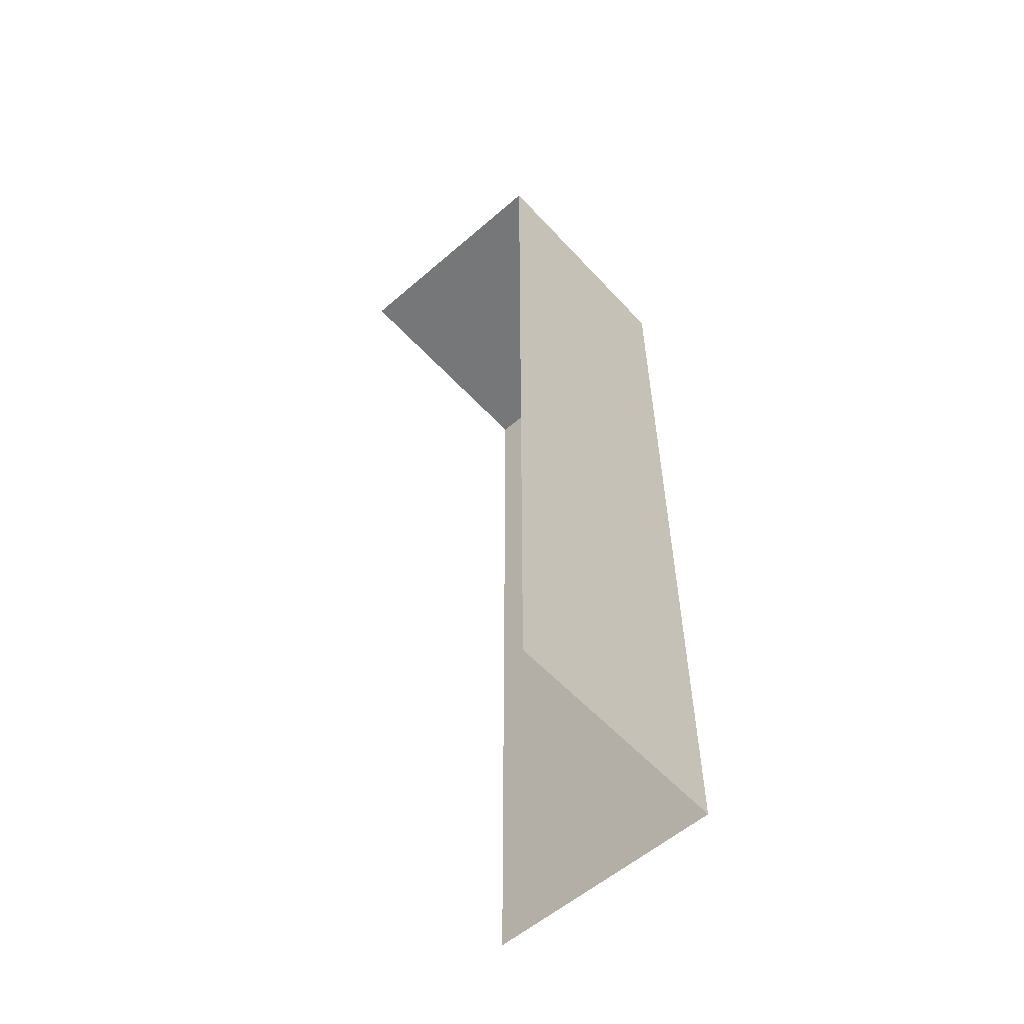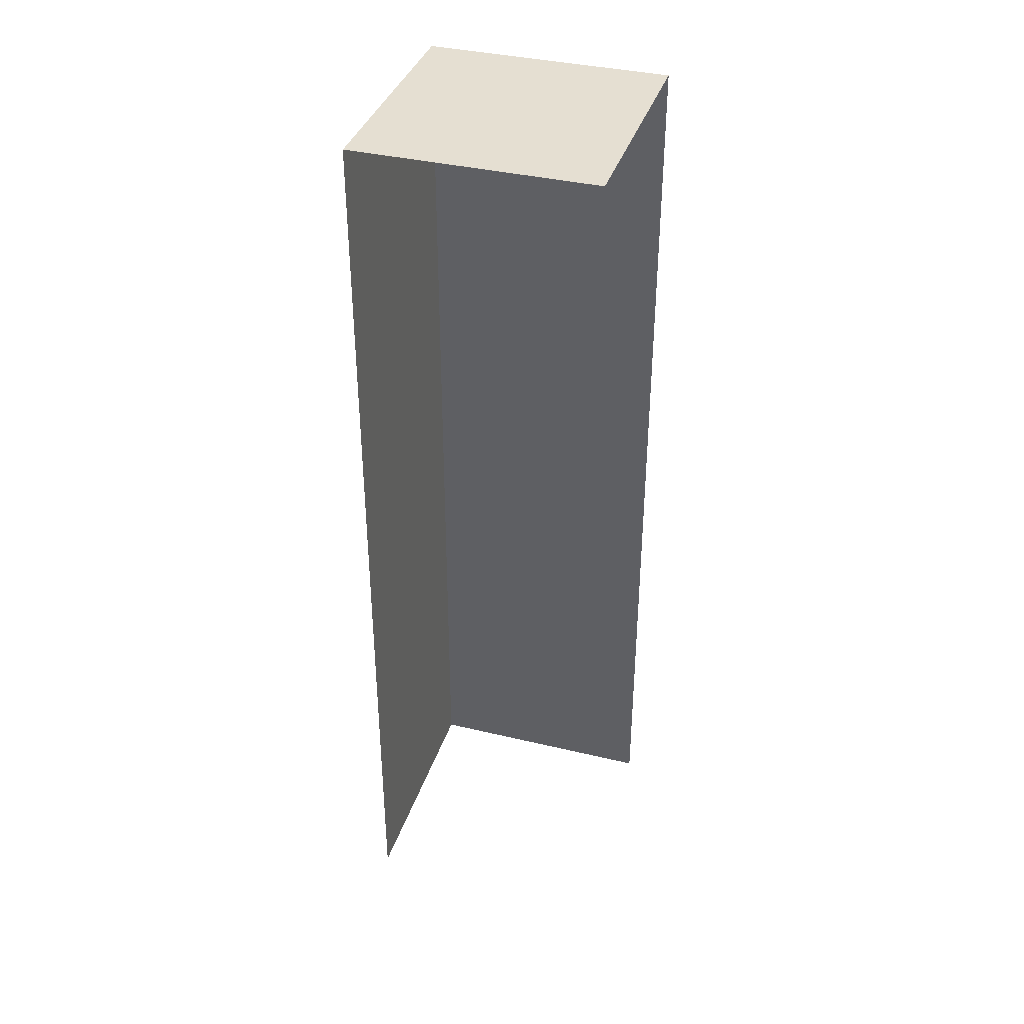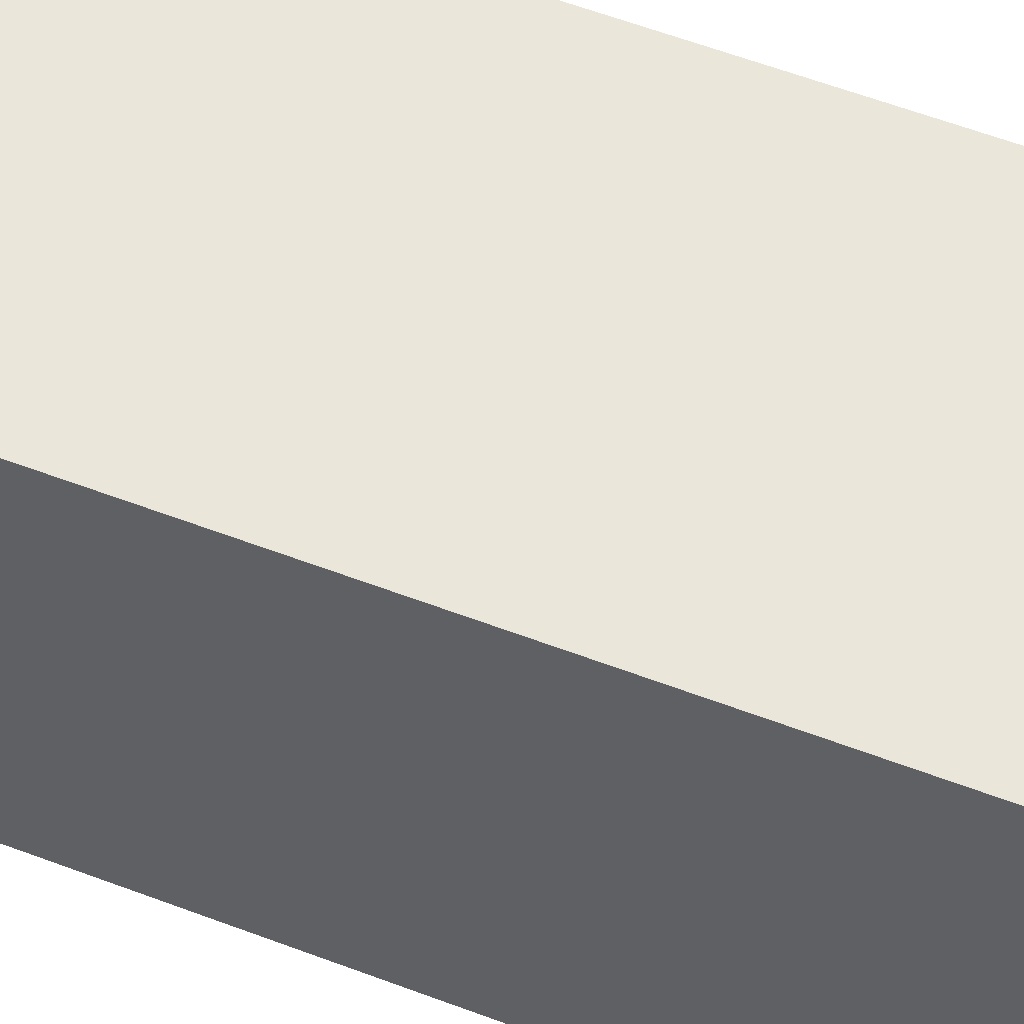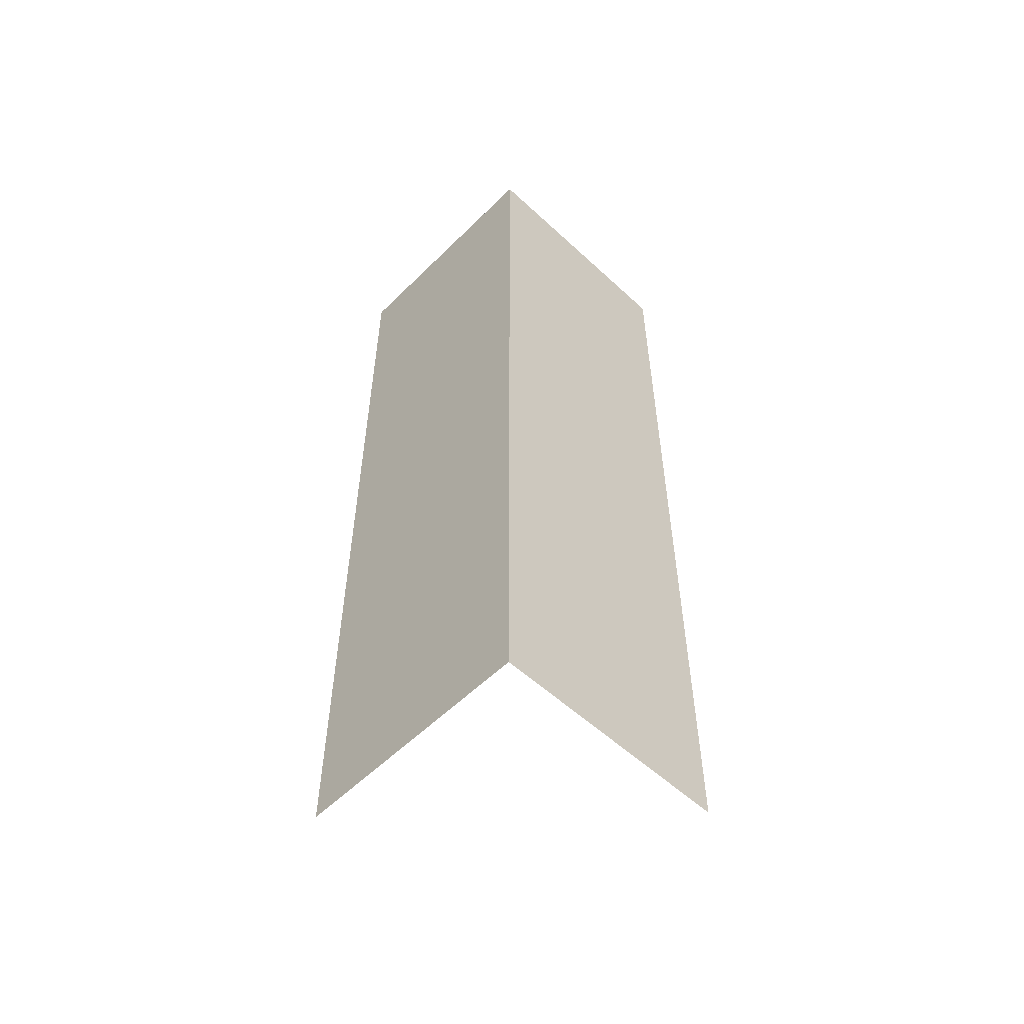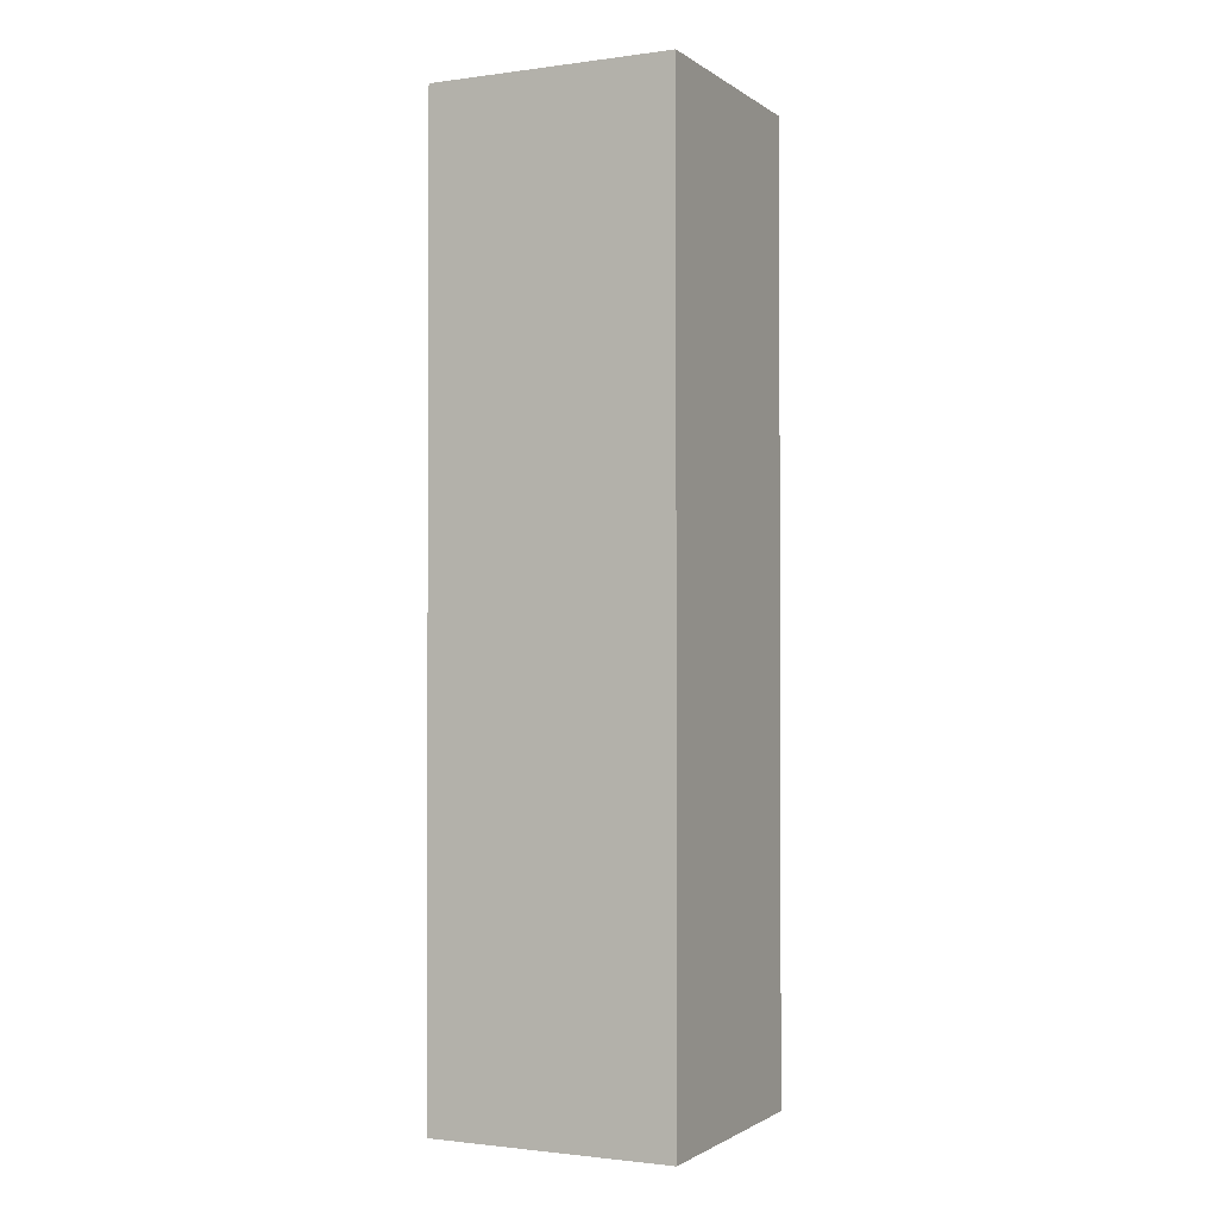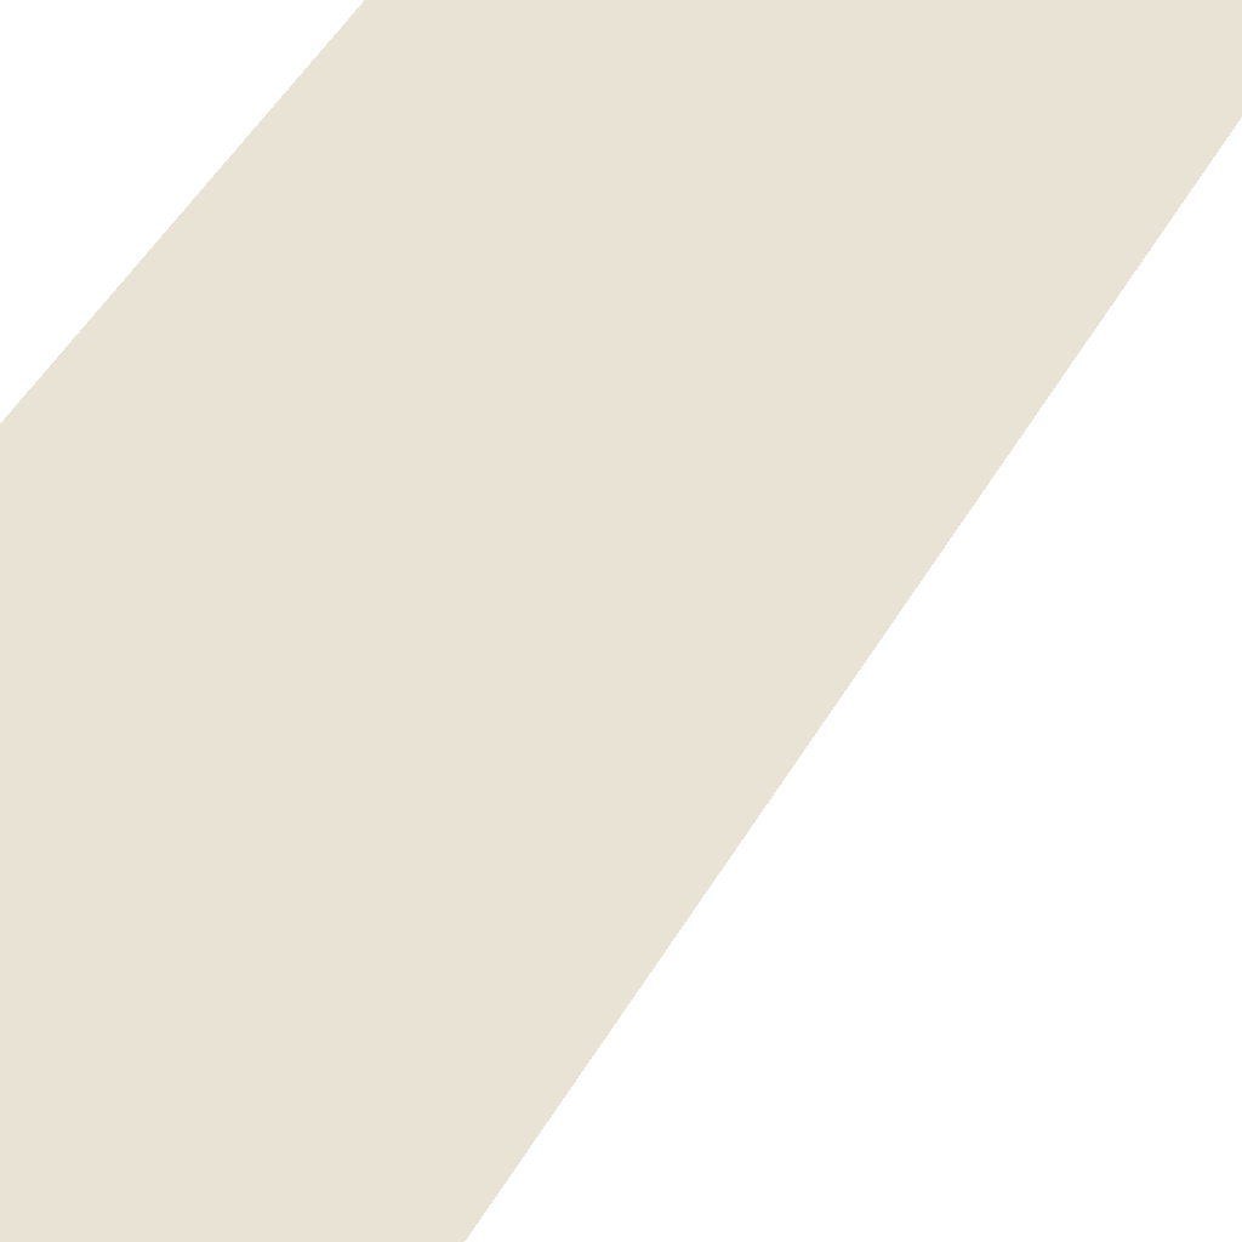
<metadata>
{"format":"obj","ext":"obj","renderer":"f3d","projection":"perspective","resolution":1024,"background":"white","views":[{"elev":-57.0,"azim":42.0,"up":"+Z"},{"elev":37.5,"azim":-72.9,"up":"+Z"},{"elev":54.8,"azim":112.3,"up":"+Y"},{"elev":-55.8,"azim":135.9,"up":"+Z"},{"elev":-1.5,"azim":115.7,"up":"+Z"},{"elev":42.3,"azim":-153.7,"up":"+Y"}]}
</metadata>
<code>
v  -0.84 0 0.91
v  -0.39 0 0.91
v  -0.39 0.45 0.91
v  -0.84 0.45 0.91
v  -0.39 0 -0.837
v  -0.39 0.45 -0.837
v  -0.84 0.45 -0.837
f 1 2 3
f 3 4 1
f 5 6 3
f 3 2 5
f 6 7 4
f 4 3 6

</code>
